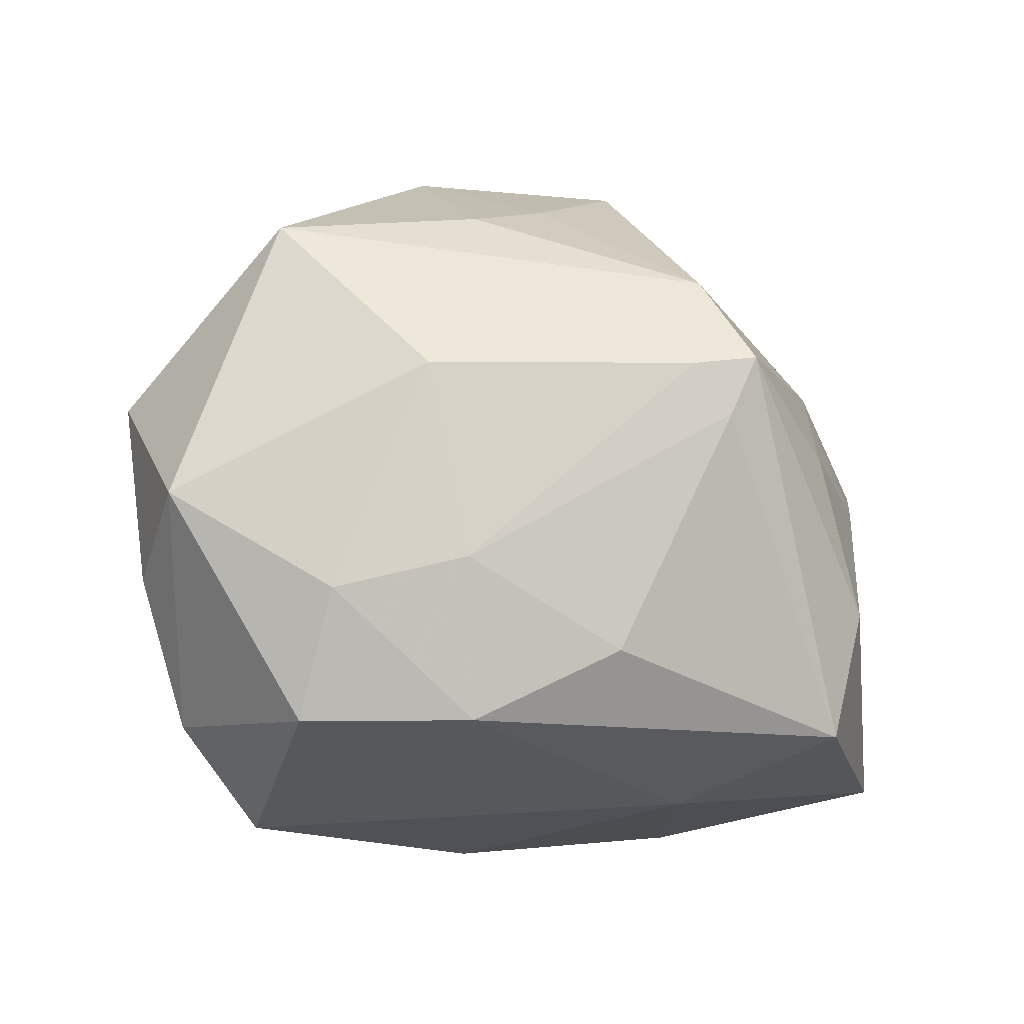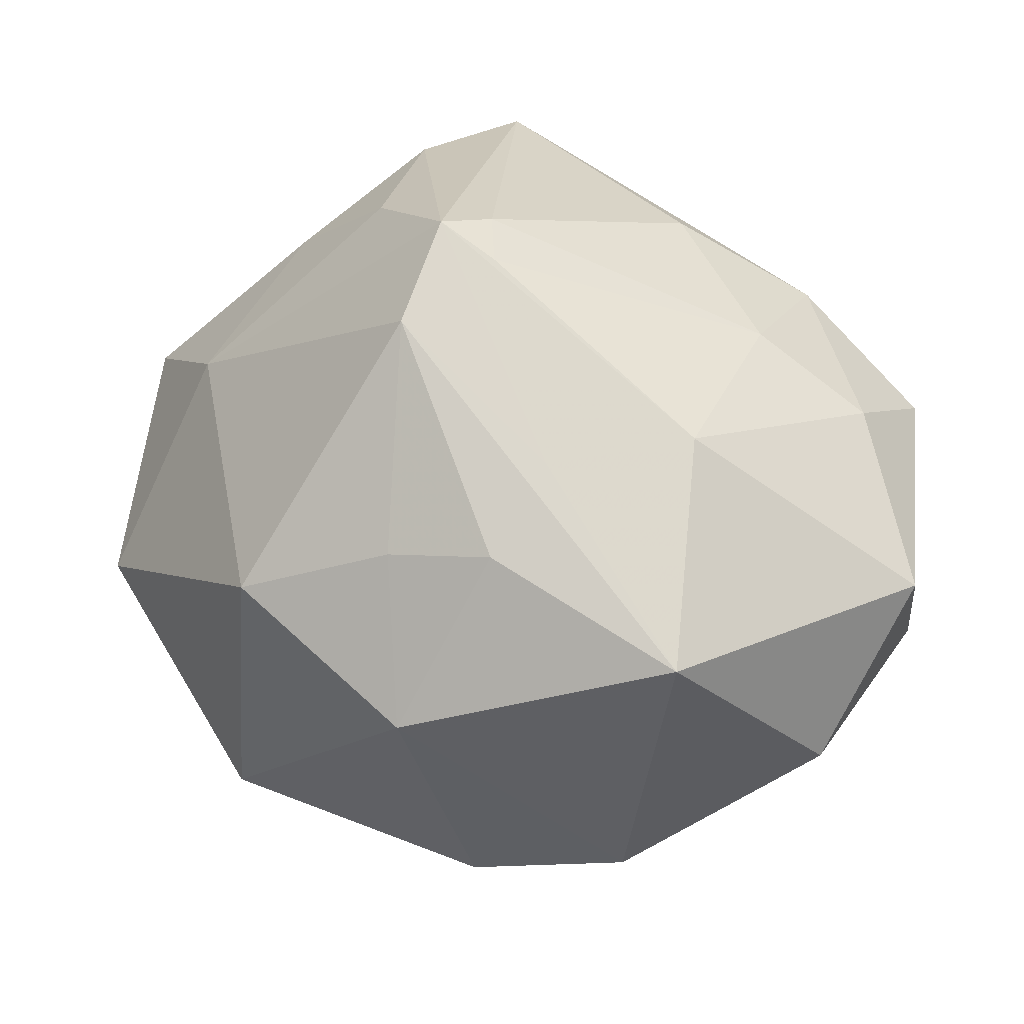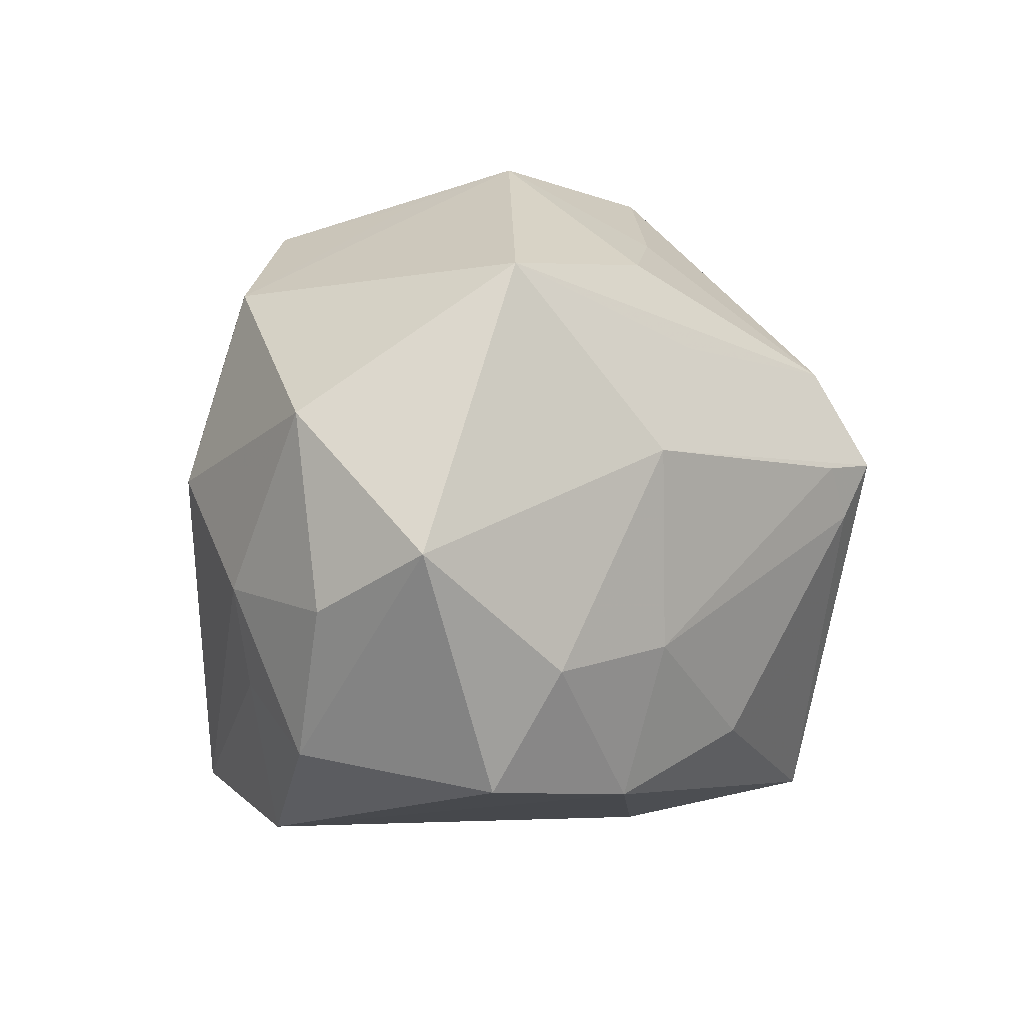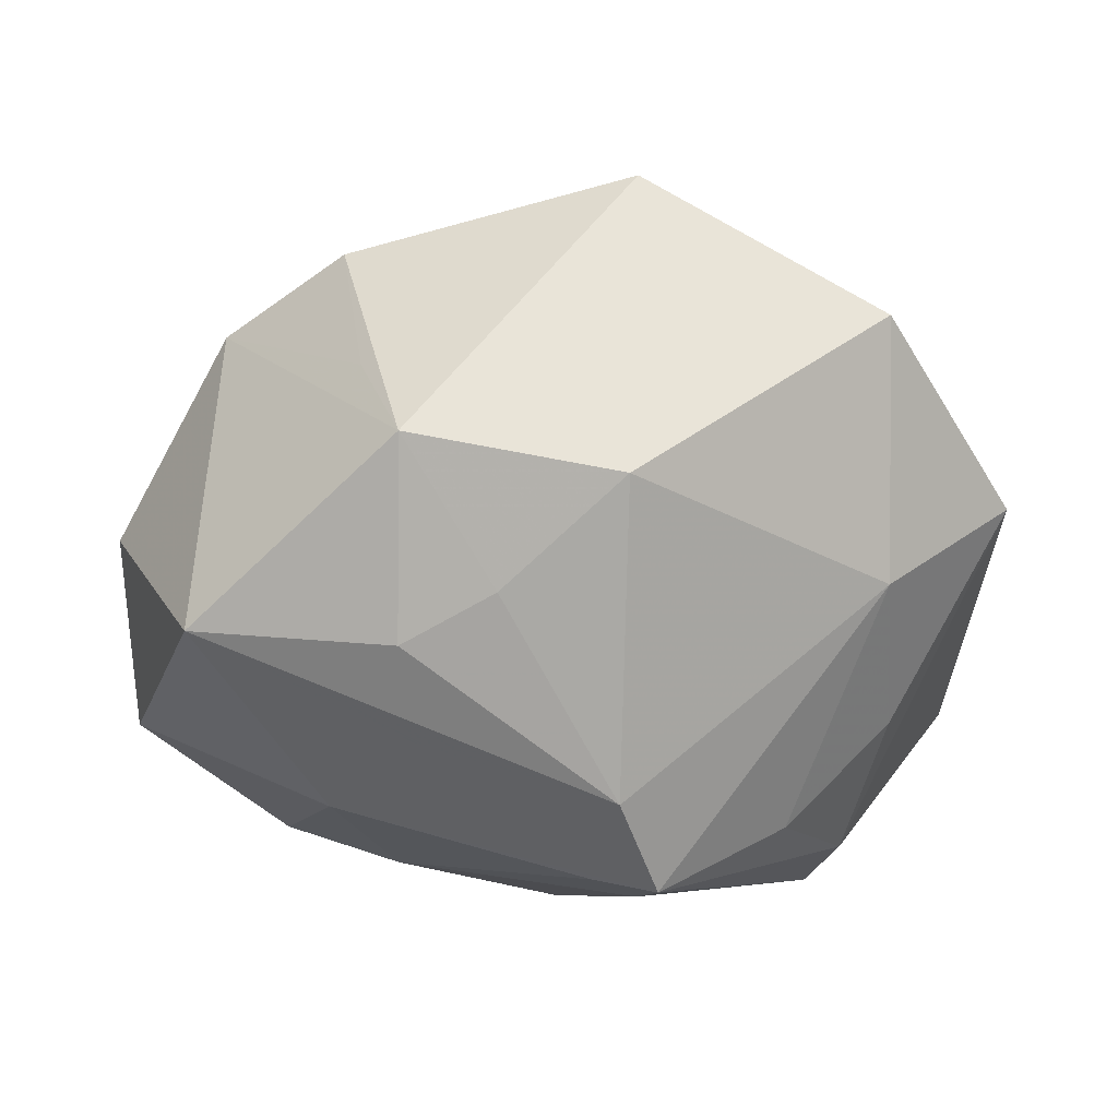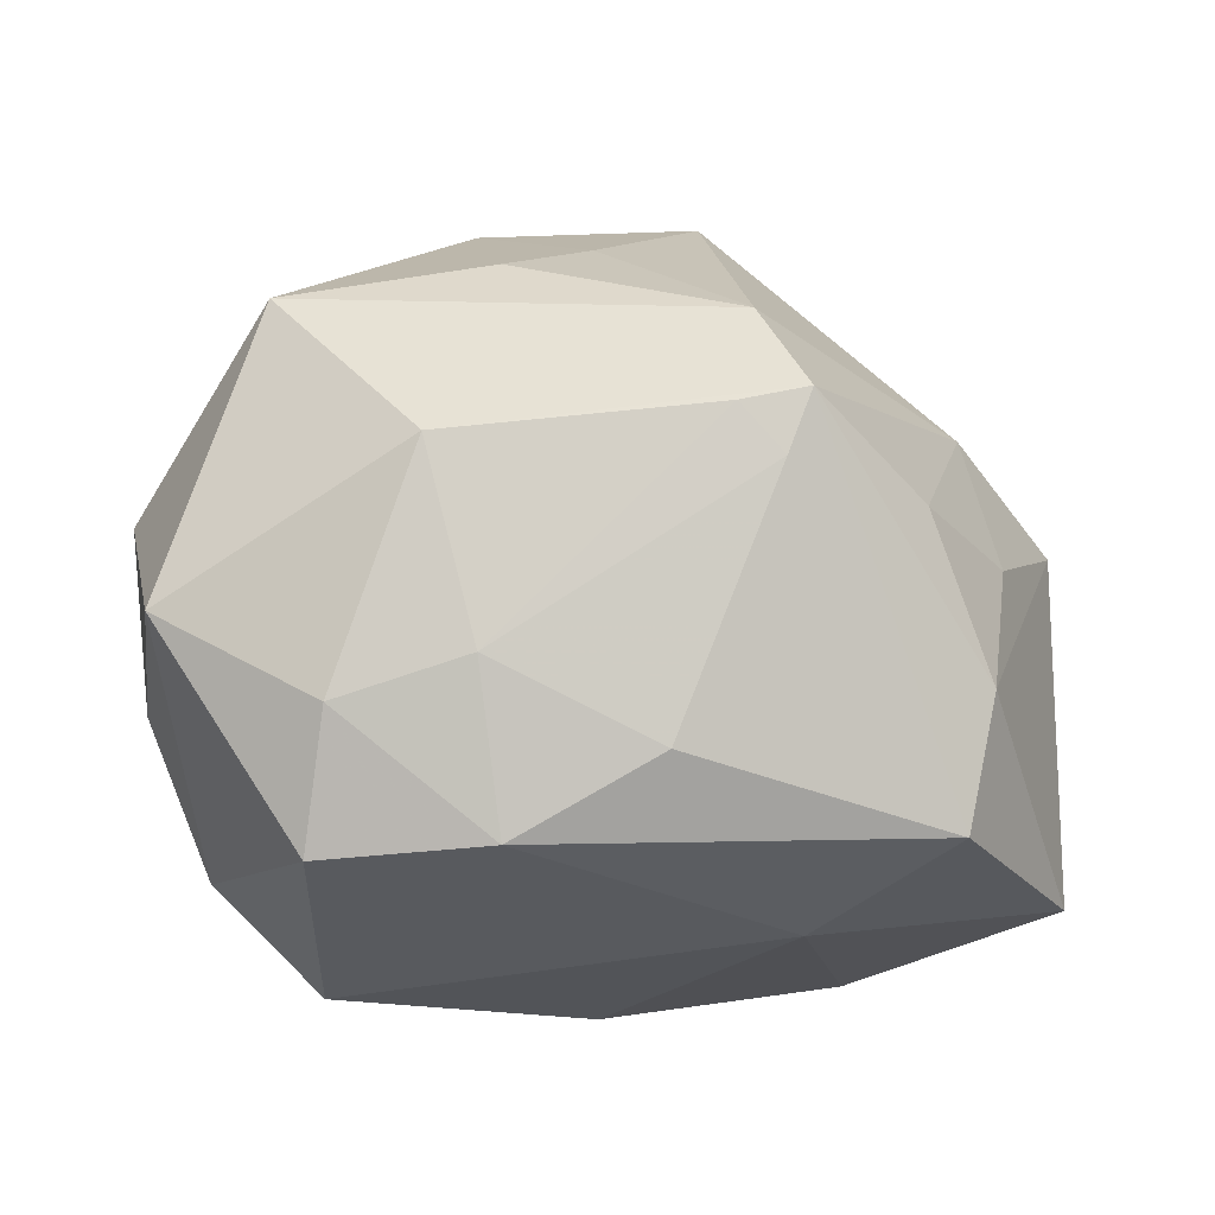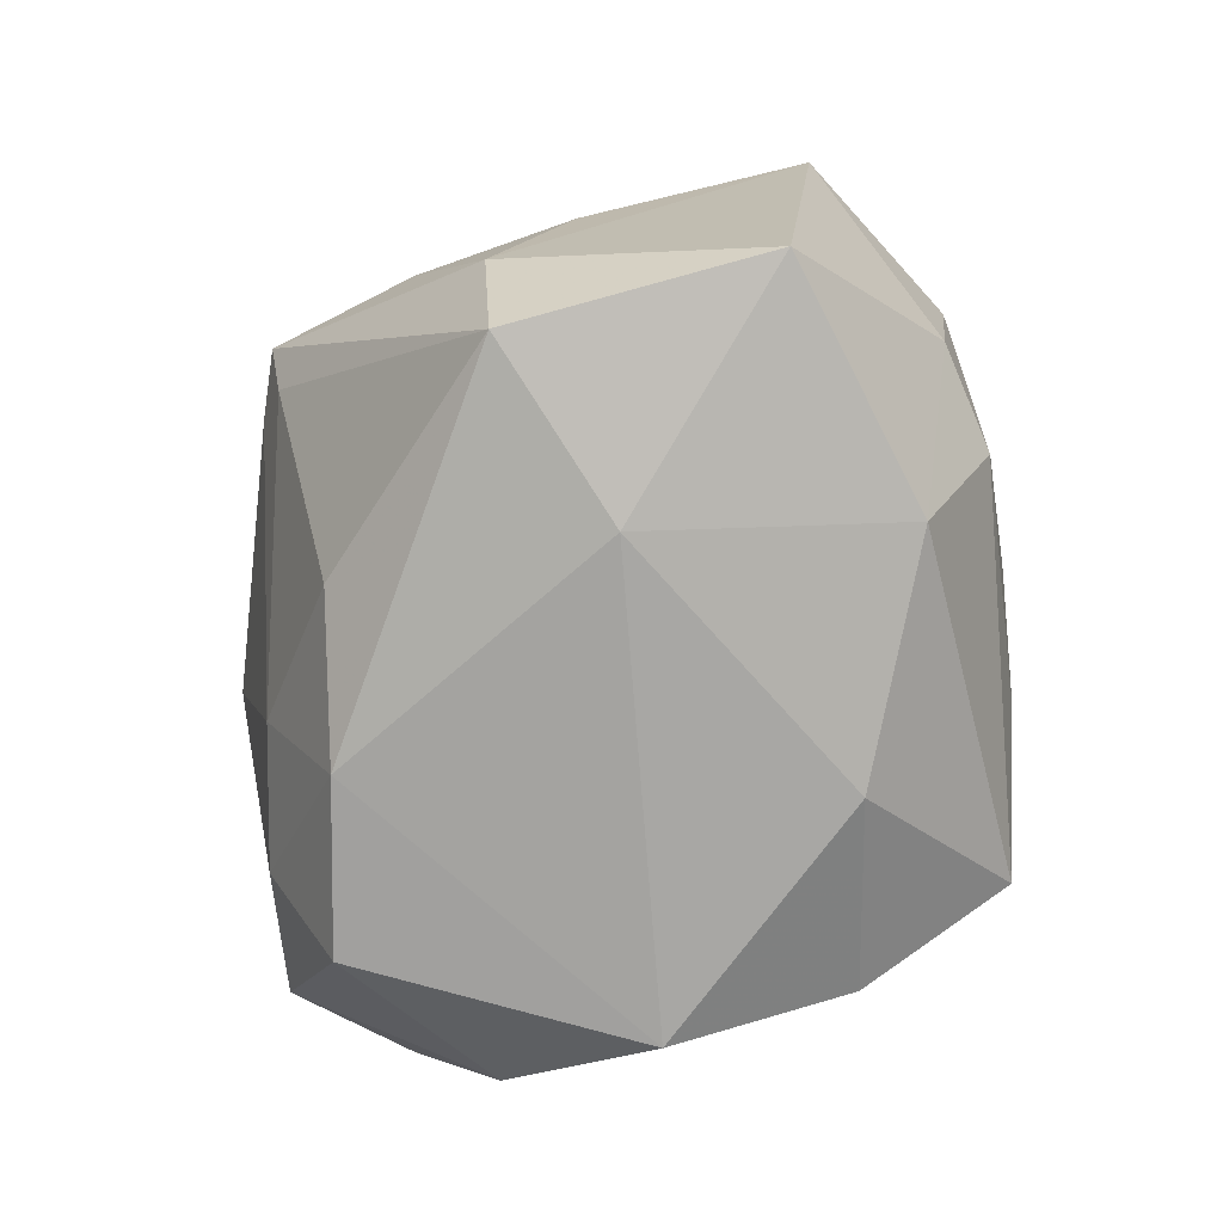
<metadata>
{"format":"obj","ext":"obj","renderer":"f3d","projection":"perspective","resolution":1024,"background":"white","views":[{"elev":-23.2,"azim":-29.3,"up":"+Y"},{"elev":44.7,"azim":-139.4,"up":"+Z"},{"elev":-8.8,"azim":-66.9,"up":"+Y"},{"elev":59.3,"azim":-4.6,"up":"+Y"},{"elev":-25.4,"azim":-16.8,"up":"+Y"},{"elev":-72.0,"azim":61.1,"up":"+Y"}]}
</metadata>
<code>
v -0.008842 -0.01977 -0.02212
v -0.005435 0.02124 0.01458
v -0.00011 0.003355 0.02778
v 0.02026 -0.02075 -0.009701
v -0.03287 0.004138 -0.001951
v -0.02692 -0.007329 -0.01015
v -0.02335 -0.01405 -0.01061
v 0.02272 0.0004301 0.01594
v 0.01949 -0.01051 0.02052
v 0.00978 -0.008577 -0.02394
v 0.003782 -0.02315 -0.0148
v 0.001826 0.01134 0.02601
v -0.01392 -0.0115 0.01869
v -0.02232 -0.01388 0.01394
v -0.01361 0.01593 -0.01808
v 0.03053 -0.01918 0.005631
v -0.01643 -0.02437 -0.01192
v -0.01815 0.002336 0.02023
v -0.01122 0.02702 0.005099
v 0.02835 -0.007139 -0.00782
v 0.003661 0.02743 0.009882
v 0.004304 0.004173 0.02948
v -0.01355 0.02441 -0.002213
v 0.02217 0.01264 0.01118
v 0.01722 0.007338 -0.01995
v 0.01778 -0.02014 0.0189
v 0.006588 0.02721 -0.01484
v -0.01107 -0.02212 0.01438
v -0.02564 -0.01945 -0.005166
v 0.0143 0.006867 -0.02284
v 0.02827 0.004835 -0.009278
v -0.03284 -0.006481 0.007989
v -0.01171 0.0112 0.02017
v -0.0311 -0.009879 -0.00101
v 0.003063 -4.284e-05 0.02786
v 0.00922 0.01616 -0.02201
v -0.02683 0.01499 0.0123
v 0.03239 0.008612 0.00332
v 0.01418 0.000278 0.02353
v -0.01228 0.0179 0.01624
v 0.02323 0.02368 -0.003977
v 0.02371 -0.009014 -0.01373
v 0.001018 -0.01583 -0.02811
v -0.002028 -0.01696 0.02002
v 0.01137 -0.02315 0.006509
v -0.0221 -0.02228 0.008517
v -0.0144 0.0225 -0.01317
v -0.02352 0.01563 -0.01158
v -0.02345 0.001584 -0.01624
f 1 11 17
f 43 11 1
f 28 26 44
f 22 26 9
f 16 38 9
f 9 26 16
f 16 26 45
f 17 11 45
f 45 28 17
f 45 26 28
f 32 18 37
f 37 5 32
f 32 5 34
f 43 42 4
f 4 11 43
f 16 45 4
f 4 45 11
f 20 38 16
f 16 4 20
f 20 4 42
f 22 12 33
f 33 12 37
f 33 18 22
f 37 18 33
f 37 12 40
f 40 19 37
f 21 12 24
f 24 38 41
f 41 21 24
f 24 12 22
f 29 32 34
f 41 36 27
f 47 19 27
f 27 21 41
f 27 19 21
f 15 36 43
f 47 27 15
f 15 27 36
f 43 36 30
f 23 19 47
f 48 5 37
f 48 23 47
f 47 15 48
f 37 19 48
f 19 23 48
f 22 18 3
f 28 44 13
f 13 3 18
f 2 12 21
f 2 40 12
f 21 19 2
f 19 40 2
f 8 9 38
f 38 24 8
f 5 48 49
f 49 48 15
f 43 1 49
f 49 15 43
f 10 42 43
f 43 30 10
f 10 30 42
f 25 36 41
f 25 30 36
f 28 13 14
f 18 32 14
f 14 13 18
f 22 3 35
f 3 13 35
f 35 13 44
f 35 26 22
f 35 44 26
f 39 24 22
f 39 8 24
f 22 9 39
f 9 8 39
f 6 49 1
f 6 29 34
f 34 5 6
f 5 49 6
f 38 20 31
f 41 38 31
f 31 25 41
f 31 20 42
f 42 30 31
f 30 25 31
f 28 14 46
f 17 28 46
f 46 29 17
f 32 29 46
f 46 14 32
f 7 6 1
f 29 6 7
f 7 1 17
f 17 29 7

</code>
